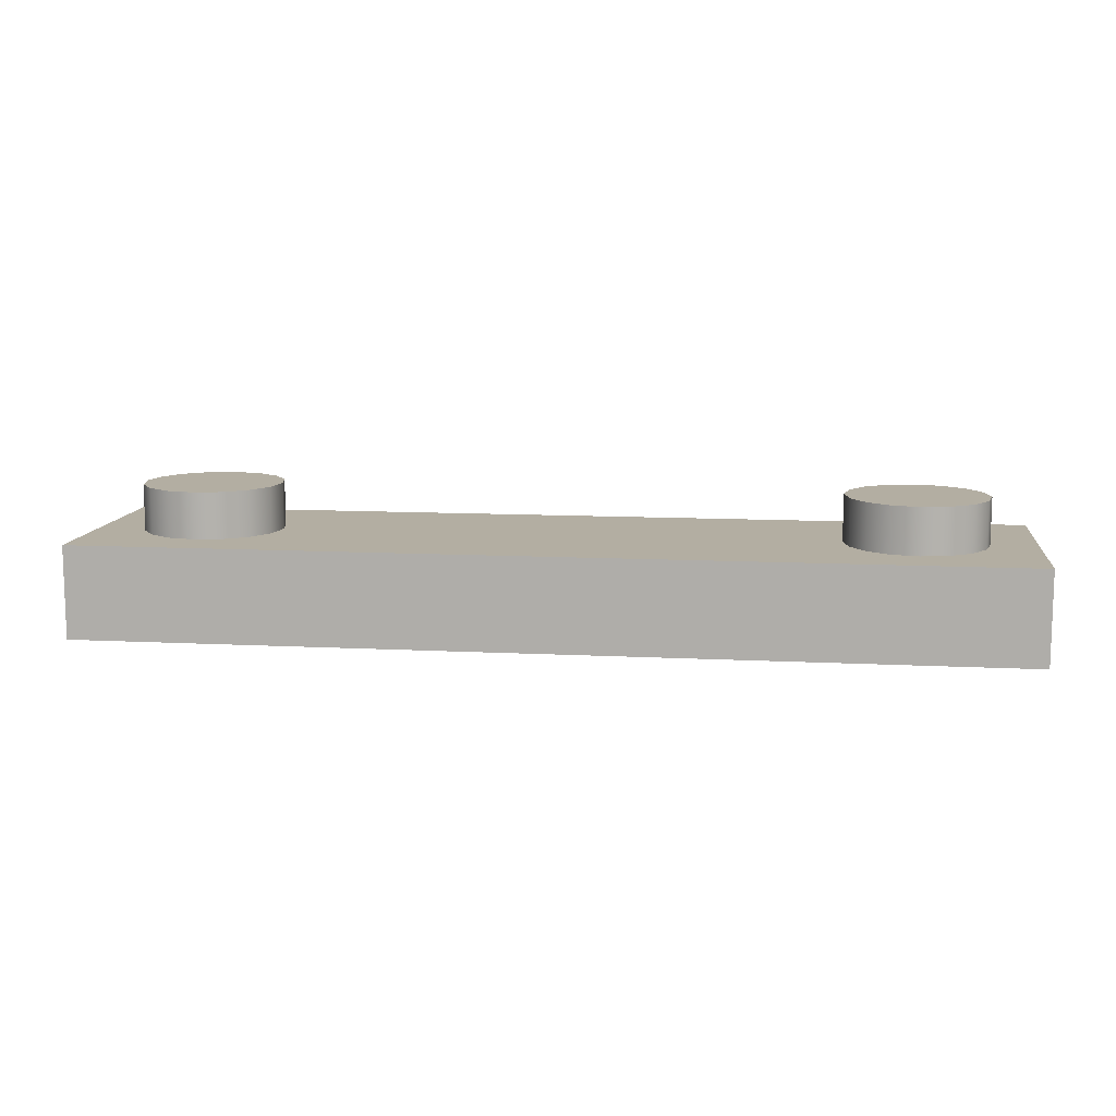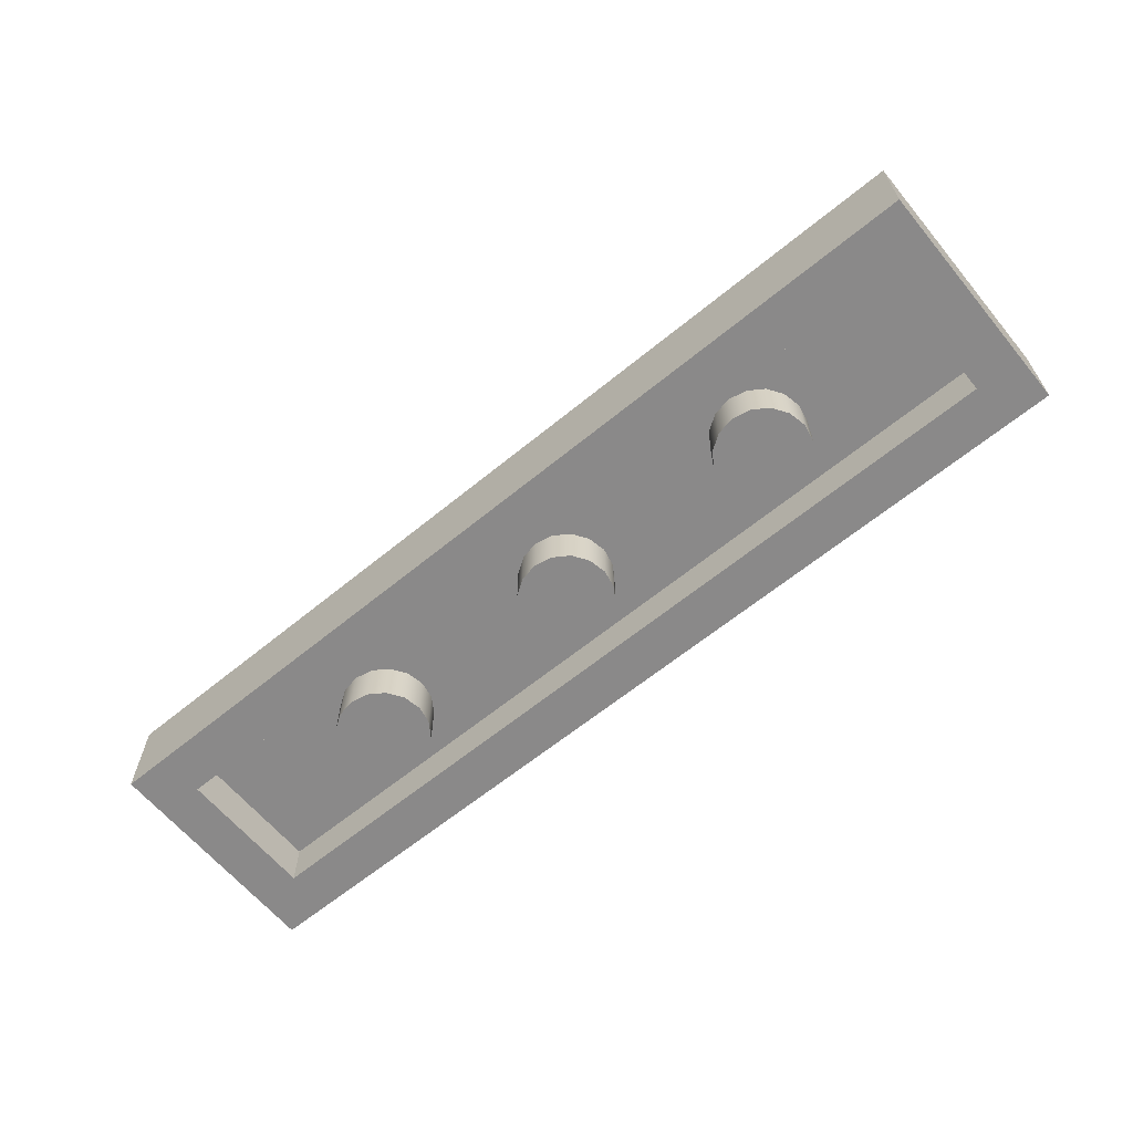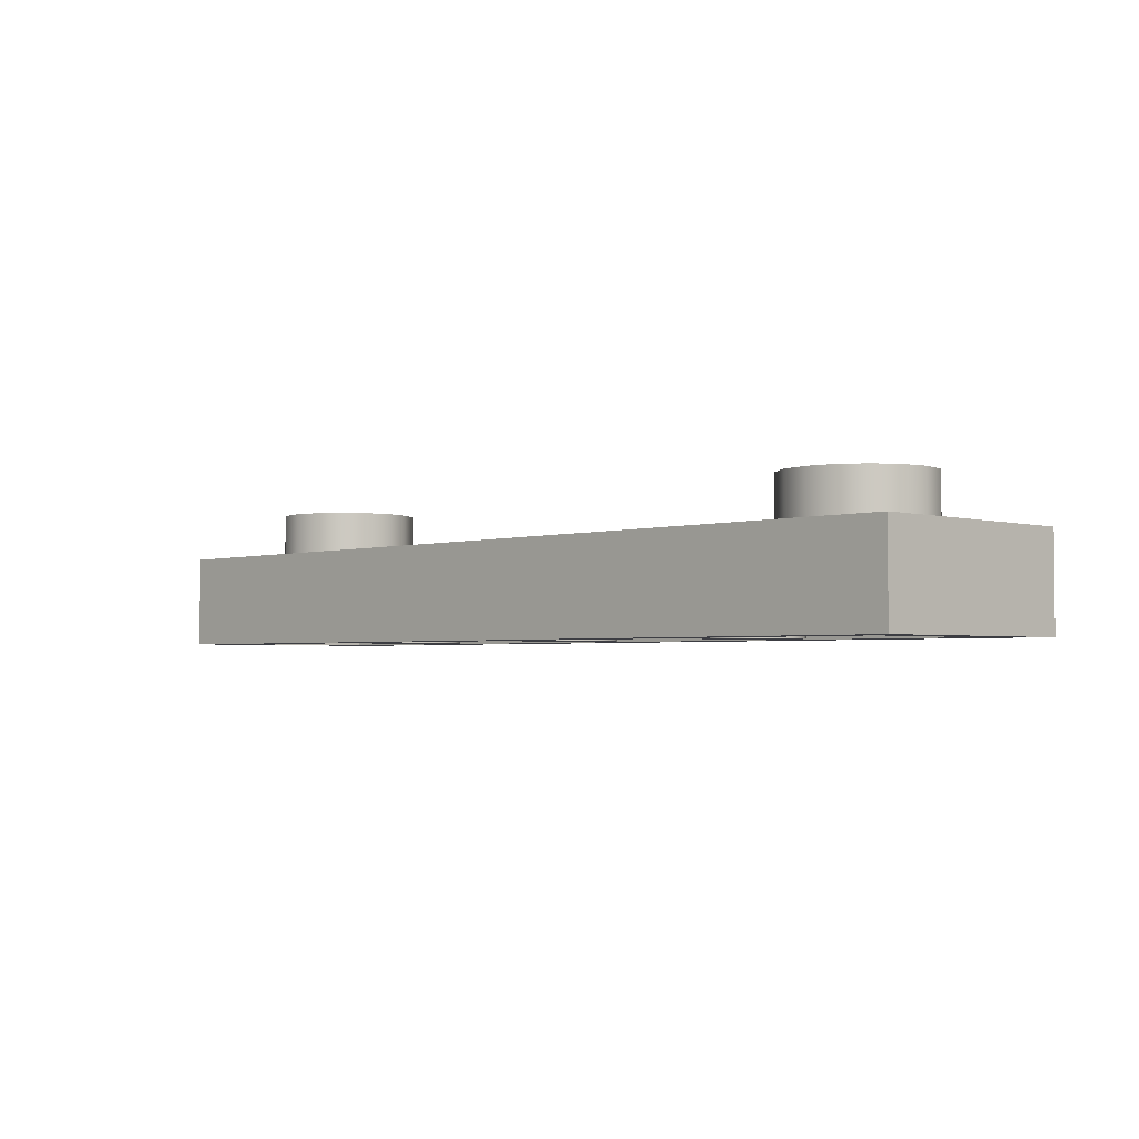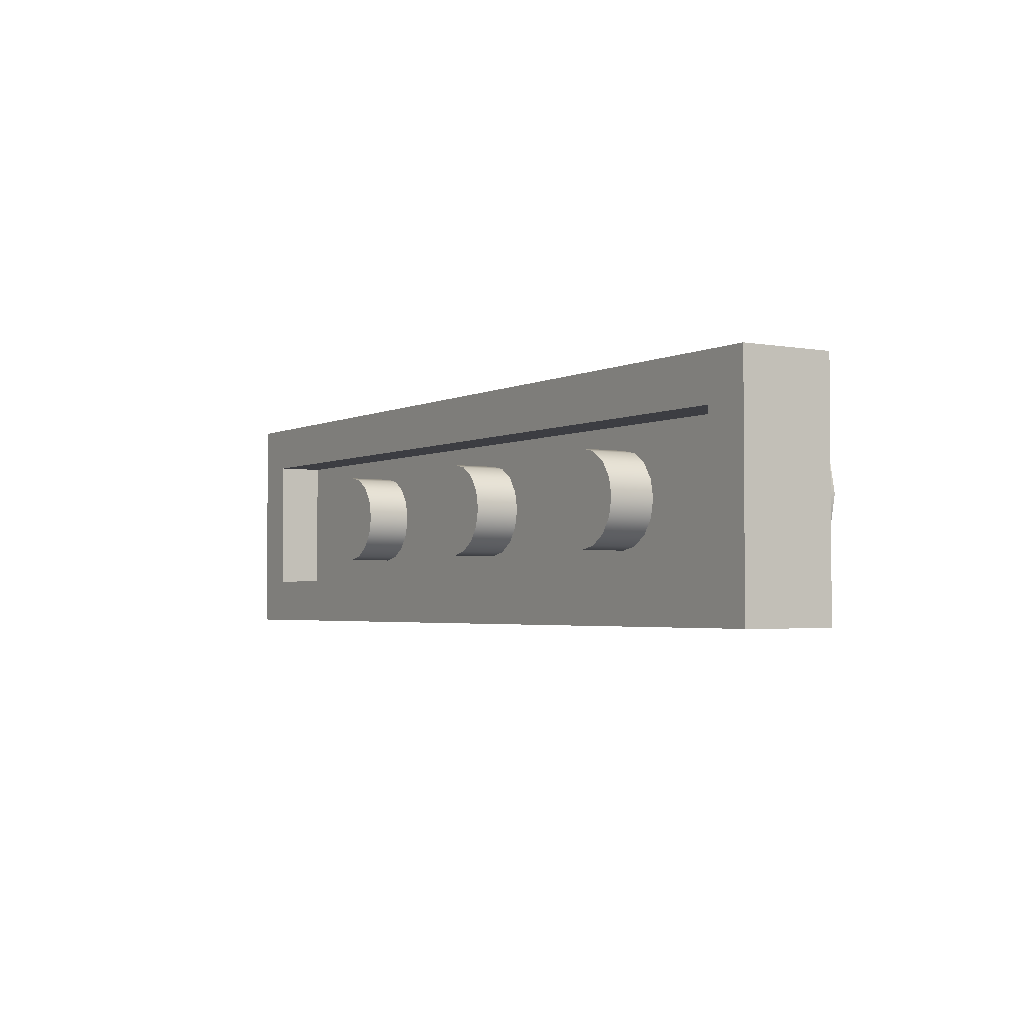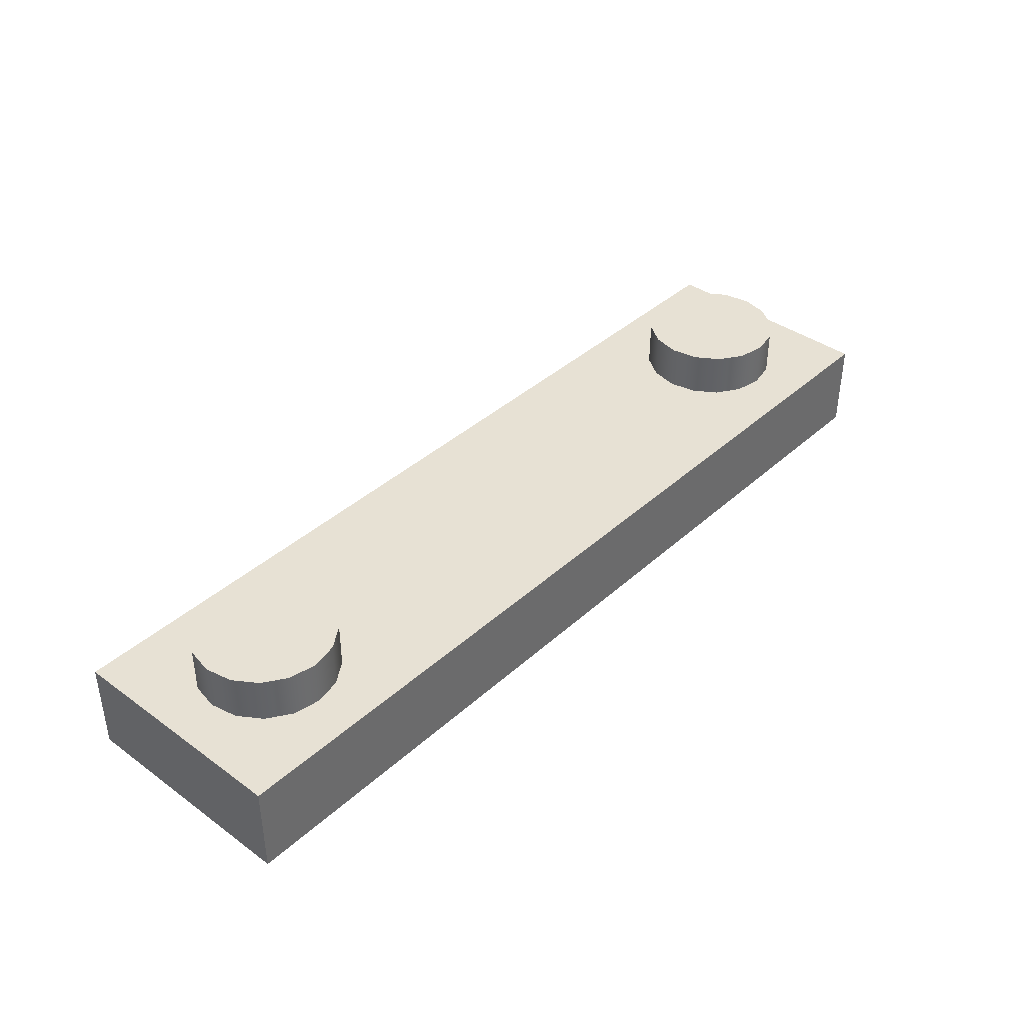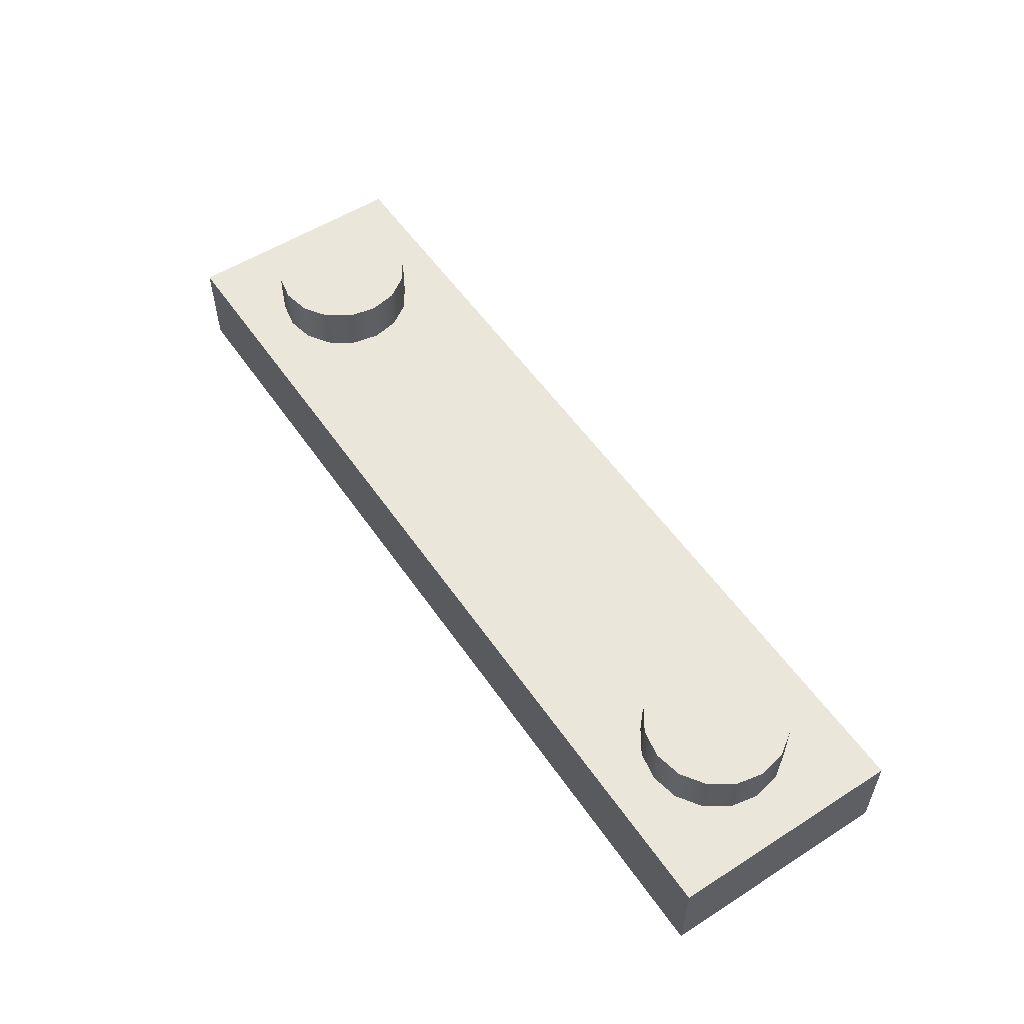
<metadata>
{"format":"obj","ext":"obj","renderer":"f3d","projection":"perspective","resolution":1024,"background":"white","views":[{"elev":10.8,"azim":-172.7,"up":"+Y"},{"elev":-63.3,"azim":-140.4,"up":"+Y"},{"elev":-2.9,"azim":-134.2,"up":"+Y"},{"elev":-2.9,"azim":57.9,"up":"+Z"},{"elev":39.4,"azim":-48.1,"up":"+Y"},{"elev":54.8,"azim":-123.9,"up":"+Y"}]}
</metadata>
<code>
g default
v 2.061 0.000364 0.1484
v 2.114 0.000364 0.1136
v 2.148 0.000364 0.06148
v 2.161 0.000364 0
v 2.148 0.000364 -0.06148
v 2.114 0.000364 -0.1136
v 2.061 0.000364 -0.1484
v 2 0.000364 -0.1607
v 1.939 0.000364 -0.1484
v 1.886 0.000364 -0.1136
v 1.852 0.000364 -0.06148
v 1.839 0.000364 0
v 1.852 0.000364 0.06148
v 1.886 0.000364 0.1136
v 1.939 0.000364 0.1484
v 2 0.000364 0.1607
v 2.061 0.1805 0.1484
v 2.114 0.1805 0.1136
v 2.148 0.1805 0.06148
v 2.161 0.1805 0
v 2.148 0.1805 -0.06148
v 2.114 0.1805 -0.1136
v 2.061 0.1805 -0.1484
v 2 0.1805 -0.1607
v 1.939 0.1805 -0.1484
v 1.886 0.1805 -0.1136
v 1.852 0.1805 -0.06148
v 1.839 0.1805 0
v 1.852 0.1805 0.06148
v 1.886 0.1805 0.1136
v 1.939 0.1805 0.1484
v 2 0.1805 0.1607
v 2 0.000364 0
v 2.8 0.3207 0.4
v -0.4 0.3207 0.4
v 2.8 0.000364 0.4
v -0.4 0.000364 0.4
v 2.64 0.1607 0.24
v -0.24 0.1607 0.24
v 2.64 0.000364 0.24
v -0.24 0.000364 0.24
v 2.64 0.1607 -0.24
v -0.24 0.1607 -0.24
v 2.64 0.000364 -0.24
v -0.24 0.000364 -0.24
v 2.8 0.3207 -0.4
v -0.4 0.3207 -0.4
v 2.8 0.000364 -0.4
v -0.4 0.000364 -0.4
v -0.2419 0.4807 0
v -0.2235 0.4807 0.09257
v 0 0.4807 0
v -0.171 0.4807 0.171
v -0.09257 0.4807 0.2235
v 0 0.4807 0.2419
v 0.09257 0.4807 0.2235
v 0.171 0.4807 0.171
v 0.2235 0.4807 0.09257
v 0.2419 0.4807 0
v 0.2235 0.4807 -0.09257
v 0.171 0.4807 -0.171
v 0.09257 0.4807 -0.2235
v 0 0.4807 -0.2419
v -0.09257 0.4807 -0.2235
v -0.171 0.4807 -0.171
v -0.2235 0.4807 -0.09257
v -0.2235 0.2915 -0.09257
v -0.2419 0.2915 0
v -0.171 0.2915 -0.171
v -0.09257 0.2915 -0.2235
v 0 0.2915 -0.2419
v 0.09257 0.2915 -0.2235
v 0.171 0.2915 -0.171
v 0.2235 0.2915 -0.09257
v 0.2419 0.2915 0
v 0.2235 0.2915 0.09257
v 0.171 0.2915 0.171
v 0.09257 0.2915 0.2235
v 0 0.2915 0.2419
v -0.09257 0.2915 0.2235
v -0.171 0.2915 0.171
v -0.2235 0.2915 0.09257
v 1.261 0.000364 0.1484
v 1.314 0.000364 0.1136
v 1.348 0.000364 0.06148
v 1.361 0.000364 0
v 1.348 0.000364 -0.06148
v 1.314 0.000364 -0.1136
v 1.261 0.000364 -0.1484
v 1.2 0.000364 -0.1607
v 1.139 0.000364 -0.1484
v 1.086 0.000364 -0.1136
v 1.052 0.000364 -0.06148
v 1.039 0.000364 0
v 1.052 0.000364 0.06148
v 1.086 0.000364 0.1136
v 1.139 0.000364 0.1484
v 1.2 0.000364 0.1607
v 1.261 0.1805 0.1484
v 1.314 0.1805 0.1136
v 1.348 0.1805 0.06148
v 1.361 0.1805 0
v 1.348 0.1805 -0.06148
v 1.314 0.1805 -0.1136
v 1.261 0.1805 -0.1484
v 1.2 0.1805 -0.1607
v 1.139 0.1805 -0.1484
v 1.086 0.1805 -0.1136
v 1.052 0.1805 -0.06148
v 1.039 0.1805 0
v 1.052 0.1805 0.06148
v 1.086 0.1805 0.1136
v 1.139 0.1805 0.1484
v 1.2 0.1805 0.1607
v 1.2 0.000364 0
v 0.4615 0.000364 0.1484
v 0.5136 0.000364 0.1136
v 0.5484 0.000364 0.06148
v 0.5607 0.000364 0
v 0.5484 0.000364 -0.06148
v 0.5136 0.000364 -0.1136
v 0.4615 0.000364 -0.1484
v 0.4 0.000364 -0.1607
v 0.3385 0.000364 -0.1484
v 0.2864 0.000364 -0.1136
v 0.2516 0.000364 -0.06148
v 0.2393 0.000364 0
v 0.2516 0.000364 0.06148
v 0.2864 0.000364 0.1136
v 0.3385 0.000364 0.1484
v 0.4 0.000364 0.1607
v 0.4615 0.1805 0.1484
v 0.5136 0.1805 0.1136
v 0.5484 0.1805 0.06148
v 0.5607 0.1805 0
v 0.5484 0.1805 -0.06148
v 0.5136 0.1805 -0.1136
v 0.4615 0.1805 -0.1484
v 0.4 0.1805 -0.1607
v 0.3385 0.1805 -0.1484
v 0.2864 0.1805 -0.1136
v 0.2516 0.1805 -0.06148
v 0.2393 0.1805 0
v 0.2516 0.1805 0.06148
v 0.2864 0.1805 0.1136
v 0.3385 0.1805 0.1484
v 0.4 0.1805 0.1607
v 0.4 0.000364 0
v 2.158 0.4807 0
v 2.177 0.4807 0.09257
v 2.4 0.4807 0
v 2.229 0.4807 0.171
v 2.307 0.4807 0.2235
v 2.4 0.4807 0.2419
v 2.493 0.4807 0.2235
v 2.571 0.4807 0.171
v 2.623 0.4807 0.09257
v 2.642 0.4807 0
v 2.623 0.4807 -0.09257
v 2.571 0.4807 -0.171
v 2.493 0.4807 -0.2235
v 2.4 0.4807 -0.2419
v 2.307 0.4807 -0.2235
v 2.229 0.4807 -0.171
v 2.177 0.4807 -0.09257
v 2.177 0.2915 -0.09257
v 2.158 0.2915 0
v 2.229 0.2915 -0.171
v 2.307 0.2915 -0.2235
v 2.4 0.2915 -0.2419
v 2.493 0.2915 -0.2235
v 2.571 0.2915 -0.171
v 2.623 0.2915 -0.09257
v 2.642 0.2915 0
v 2.623 0.2915 0.09257
v 2.571 0.2915 0.171
v 2.493 0.2915 0.2235
v 2.4 0.2915 0.2419
v 2.307 0.2915 0.2235
v 2.229 0.2915 0.171
v 2.177 0.2915 0.09257
g b92593
f 1 2 18 17
f 2 3 19 18
f 3 4 20 19
f 4 5 21 20
f 5 6 22 21
f 6 7 23 22
f 7 8 24 23
f 8 9 25 24
f 9 10 26 25
f 10 11 27 26
f 11 12 28 27
f 12 13 29 28
f 13 14 30 29
f 14 15 31 30
f 15 16 32 31
f 16 1 17 32
f 2 1 33
f 3 2 33
f 4 3 33
f 5 4 33
f 6 5 33
f 7 6 33
f 8 7 33
f 9 8 33
f 10 9 33
f 11 10 33
f 12 11 33
f 13 12 33
f 14 13 33
f 15 14 33
f 16 15 33
f 1 16 33
f 48 44 45 49
f 49 45 41 37
f 37 41 40 36
f 36 40 44 48
f 43 42 38 39
f 43 45 44 42
f 39 41 45 43
f 38 40 41 39
f 42 44 40 38
f 34 36 48 46
f 35 37 36 34
f 47 49 37 35
f 46 48 49 47
f 35 34 46 47
f 50 51 52
f 51 53 52
f 52 54 55
f 52 56 57
f 57 58 52
f 52 58 59
f 60 61 52
f 52 61 62
f 52 63 64
f 65 66 52
f 66 67 68 50
f 65 69 67 66
f 64 70 69 65
f 63 71 70 64
f 62 72 71 63
f 61 73 72 62
f 60 74 73 61
f 59 75 74 60
f 58 76 75 59
f 57 77 76 58
f 56 78 77 57
f 55 79 78 56
f 54 80 79 55
f 53 81 80 54
f 51 82 81 53
f 50 68 82 51
f 52 64 65
f 52 55 56
f 52 59 60
f 50 52 66
f 52 62 63
f 52 53 54
f 83 84 100 99
f 84 85 101 100
f 85 86 102 101
f 86 87 103 102
f 87 88 104 103
f 88 89 105 104
f 89 90 106 105
f 90 91 107 106
f 91 92 108 107
f 92 93 109 108
f 93 94 110 109
f 94 95 111 110
f 95 96 112 111
f 96 97 113 112
f 97 98 114 113
f 98 83 99 114
f 84 83 115
f 85 84 115
f 86 85 115
f 87 86 115
f 88 87 115
f 89 88 115
f 90 89 115
f 91 90 115
f 92 91 115
f 93 92 115
f 94 93 115
f 95 94 115
f 96 95 115
f 97 96 115
f 98 97 115
f 83 98 115
f 116 117 133 132
f 117 118 134 133
f 118 119 135 134
f 119 120 136 135
f 120 121 137 136
f 121 122 138 137
f 122 123 139 138
f 123 124 140 139
f 124 125 141 140
f 125 126 142 141
f 126 127 143 142
f 127 128 144 143
f 128 129 145 144
f 129 130 146 145
f 130 131 147 146
f 131 116 132 147
f 117 116 148
f 118 117 148
f 119 118 148
f 120 119 148
f 121 120 148
f 122 121 148
f 123 122 148
f 124 123 148
f 125 124 148
f 126 125 148
f 127 126 148
f 128 127 148
f 129 128 148
f 130 129 148
f 131 130 148
f 116 131 148
f 149 150 151
f 150 152 151
f 151 153 154
f 151 155 156
f 156 157 151
f 151 157 158
f 159 160 151
f 151 160 161
f 151 162 163
f 164 165 151
f 165 166 167 149
f 164 168 166 165
f 163 169 168 164
f 162 170 169 163
f 161 171 170 162
f 160 172 171 161
f 159 173 172 160
f 158 174 173 159
f 157 175 174 158
f 156 176 175 157
f 155 177 176 156
f 154 178 177 155
f 153 179 178 154
f 152 180 179 153
f 150 181 180 152
f 149 167 181 150
f 151 163 164
f 151 154 155
f 151 158 159
f 149 151 165
f 151 161 162
f 151 152 153

</code>
